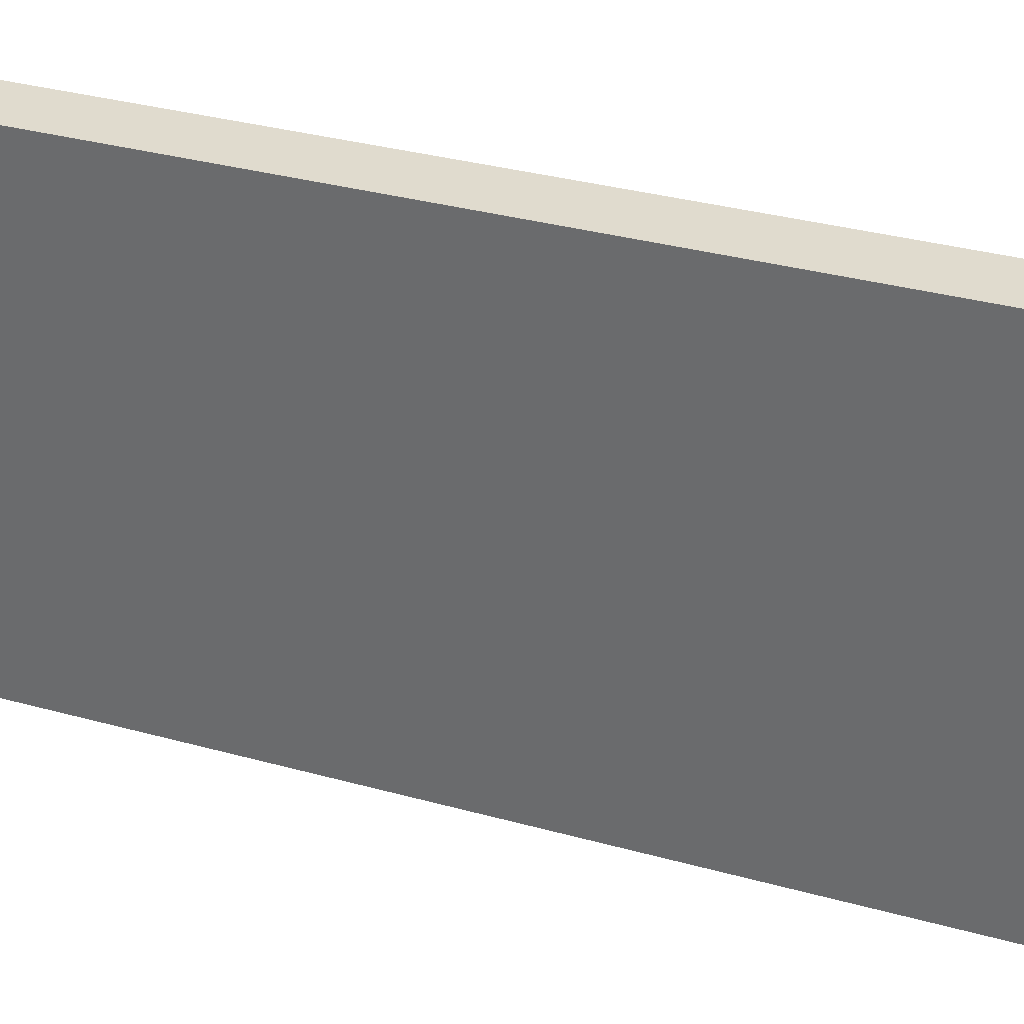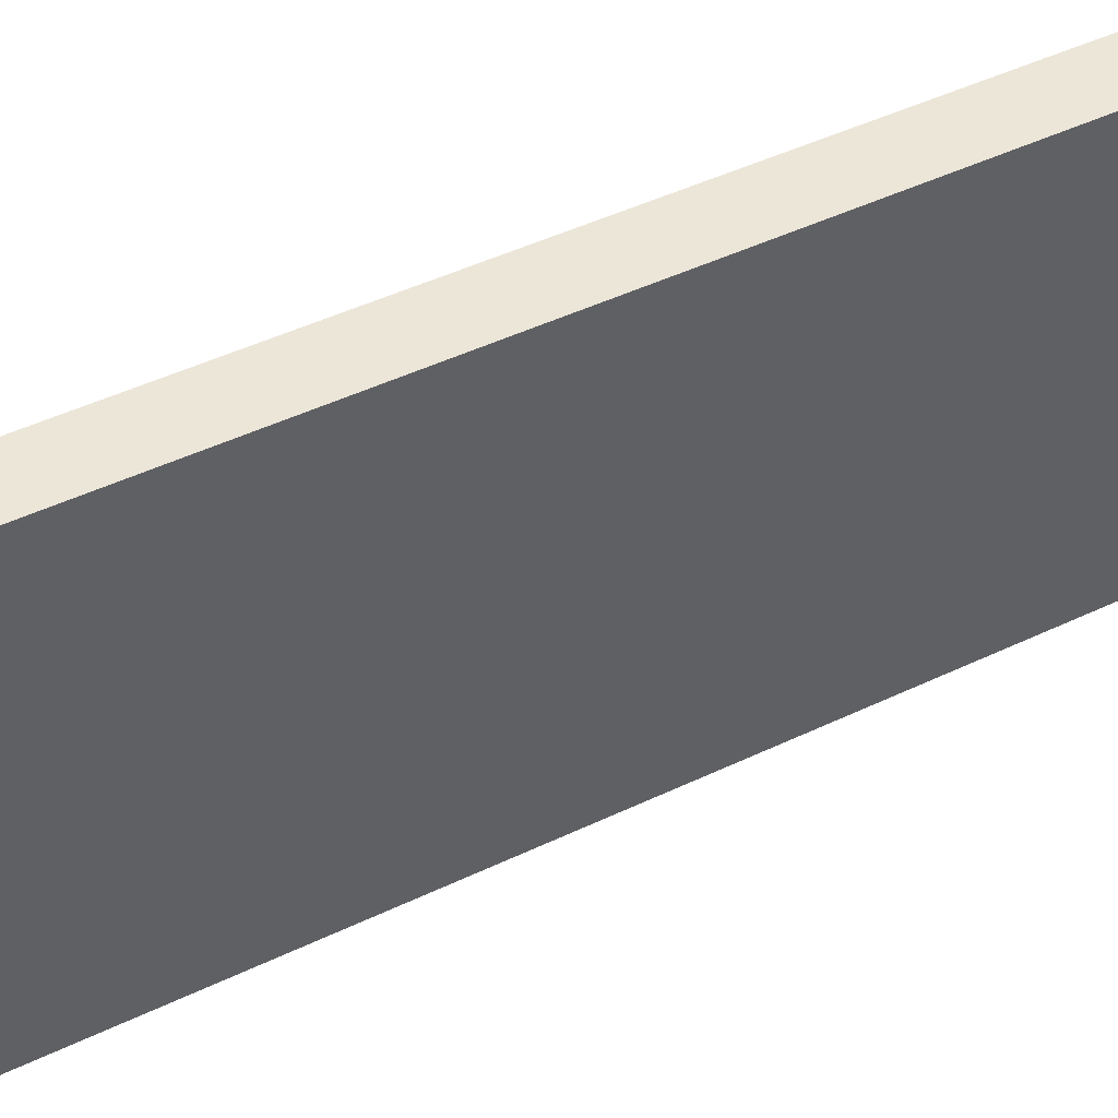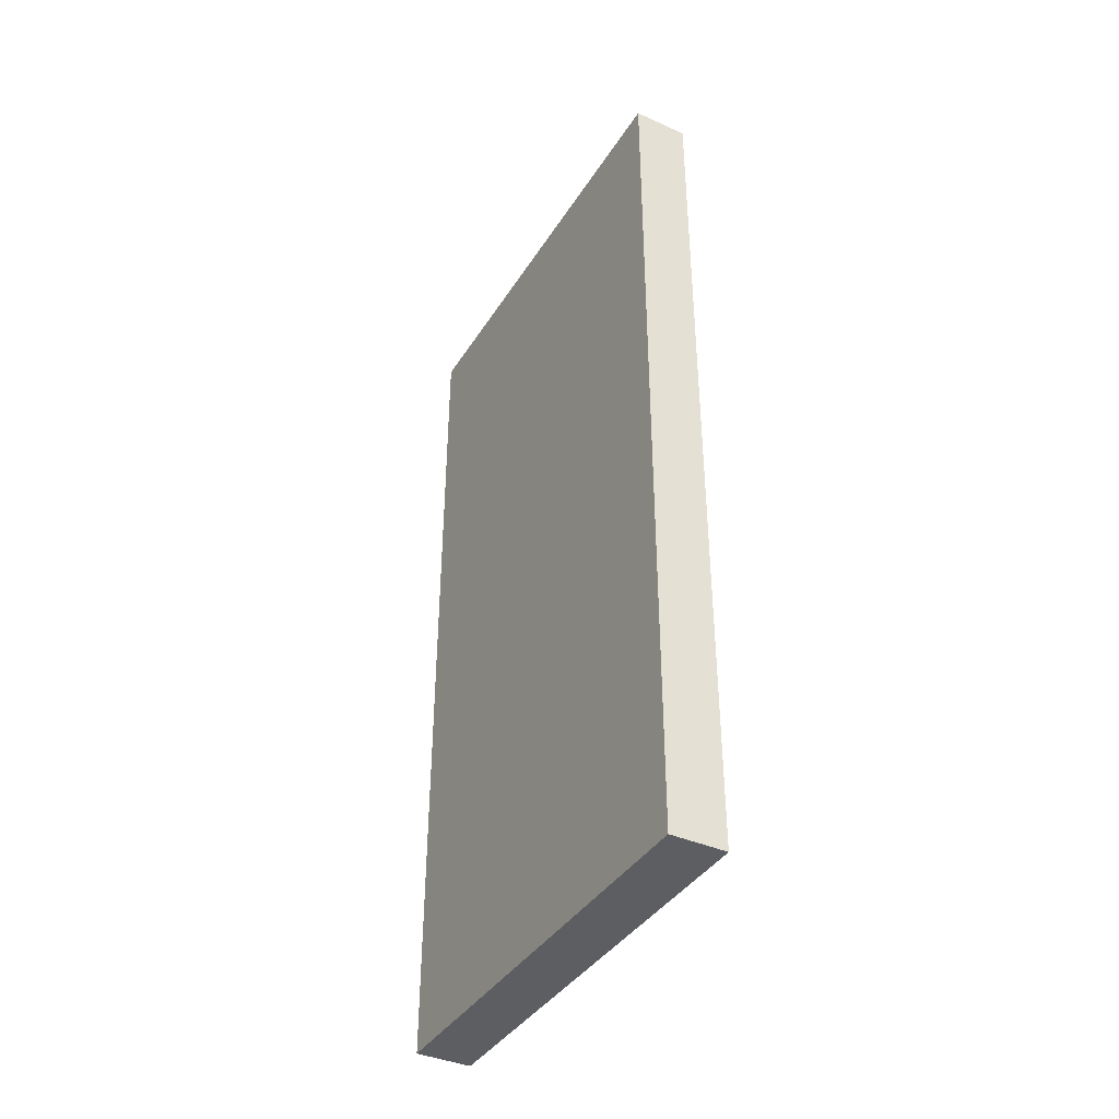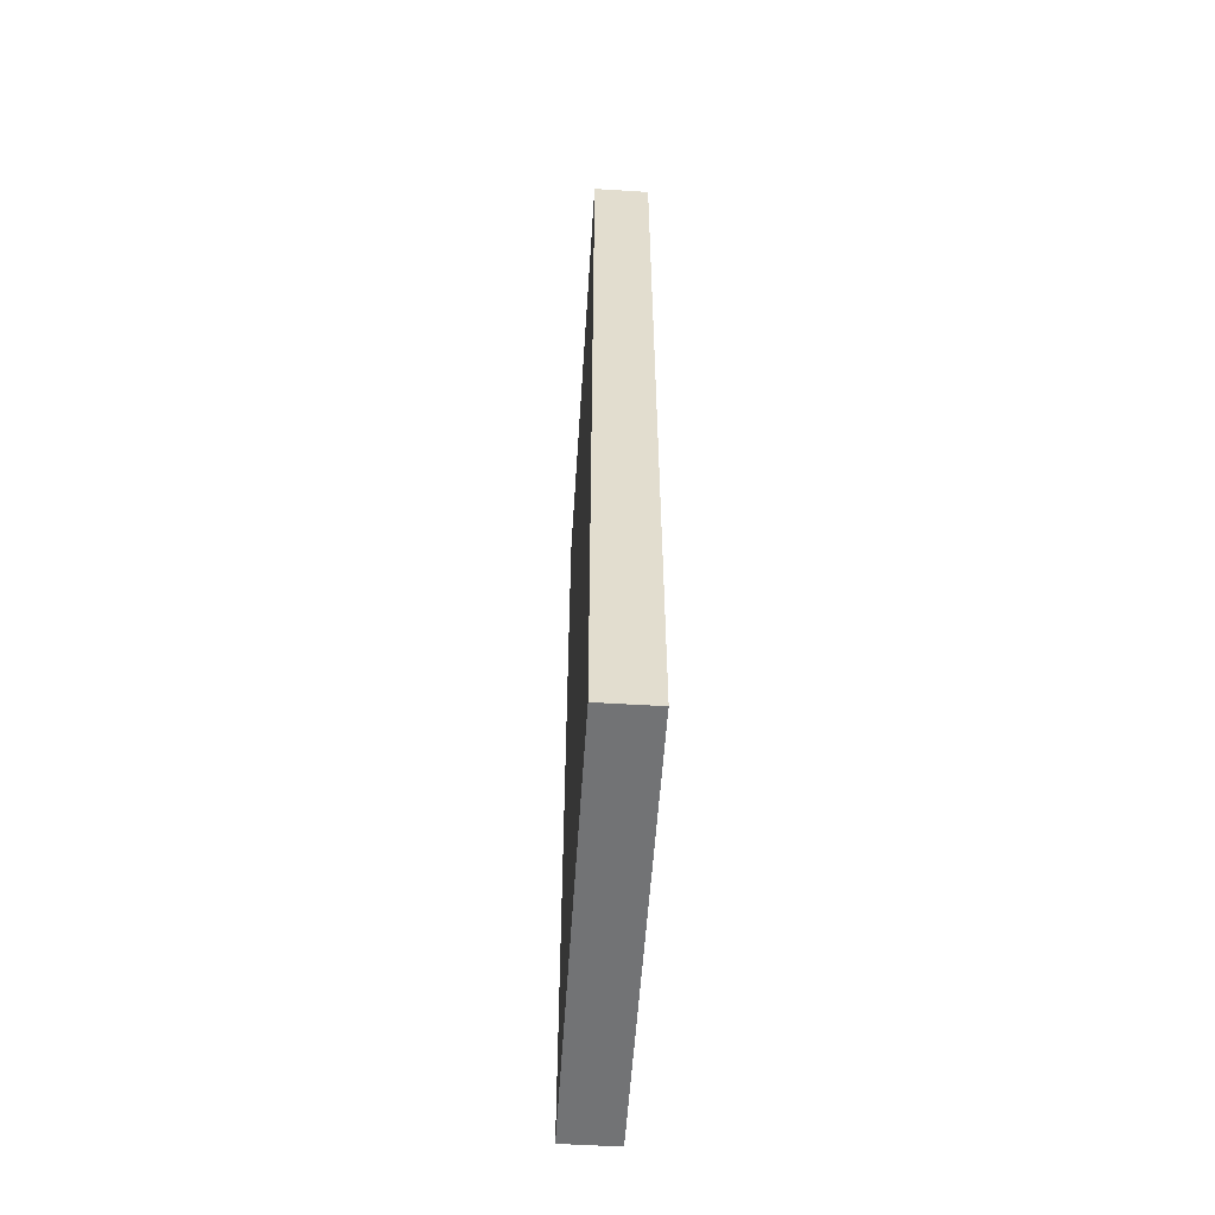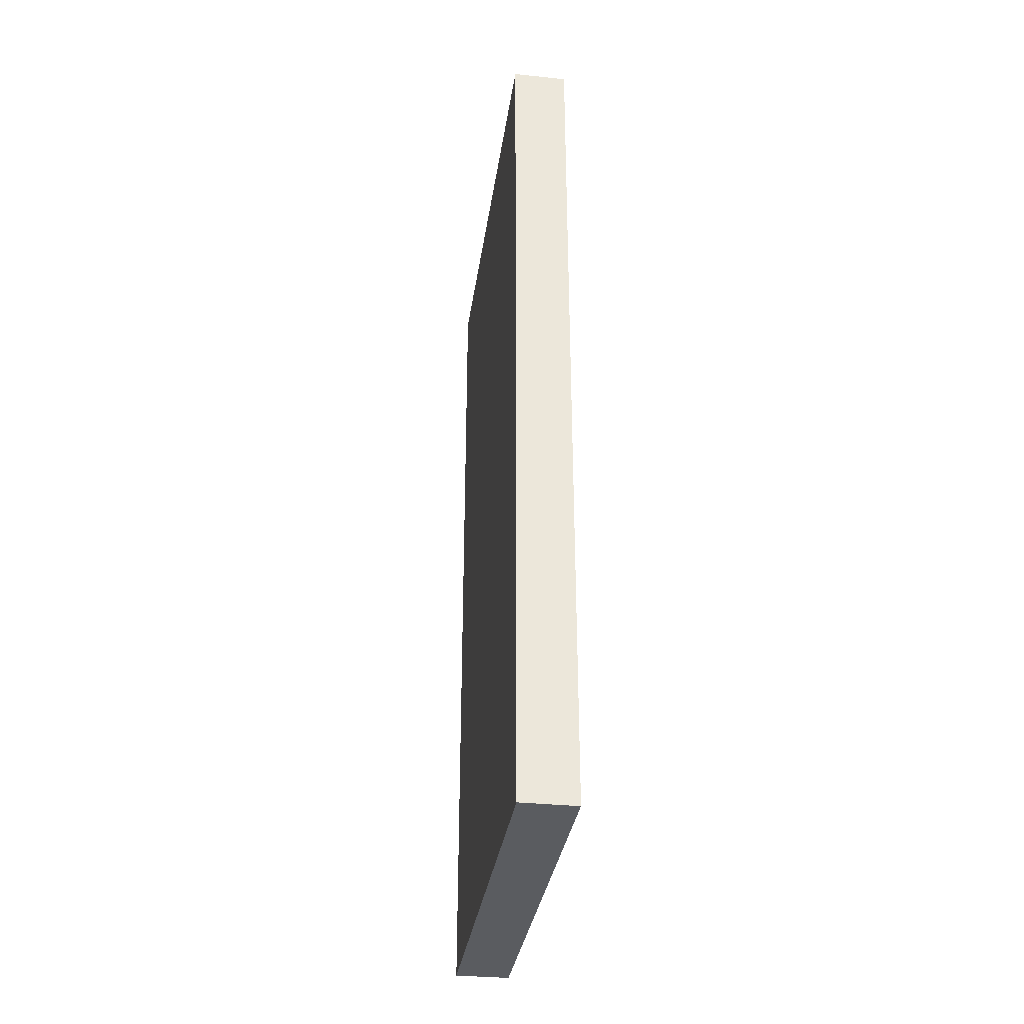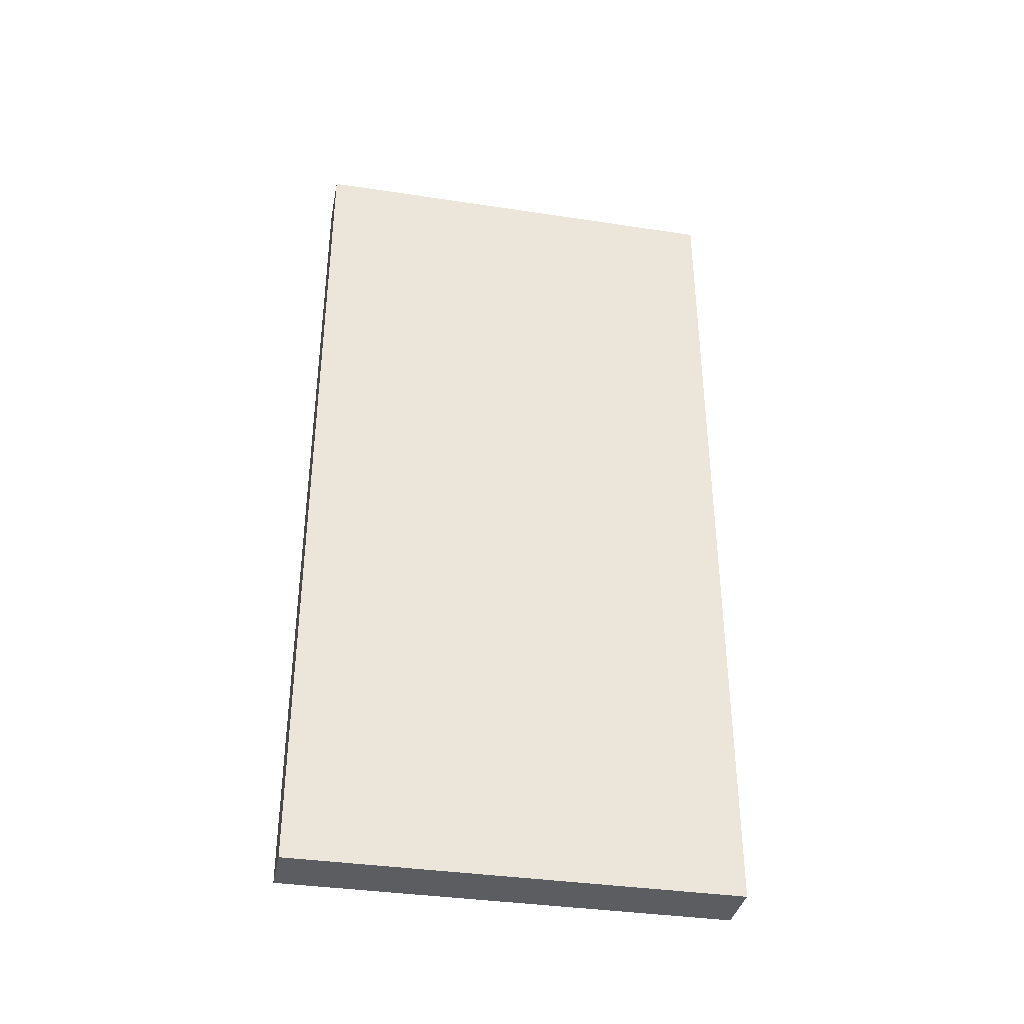
<metadata>
{"format":"obj","ext":"obj","renderer":"f3d","projection":"perspective","resolution":1024,"background":"white","views":[{"elev":33.5,"azim":-69.2,"up":"+Z"},{"elev":48.6,"azim":-117.8,"up":"+Z"},{"elev":-39.4,"azim":150.9,"up":"+Y"},{"elev":-55.8,"azim":-3.7,"up":"+Y"},{"elev":-33.6,"azim":-8.1,"up":"+Y"},{"elev":-36.7,"azim":-101.1,"up":"+Y"}]}
</metadata>
<code>
o wall_default_2x4_Cube.010
v 0.25 0 5
v 0.25 0 9
v -0.25 0 9
v -0.25 0 5
v 0.25 8 5
v 0.25 8 9
v -0.25 8 9
v -0.25 8 5
f 2 6 7 3
f 5 1 4 8
f 1 2 3 4
f 5 8 7 6
f 1 5 6 2
f 3 7 8 4

</code>
